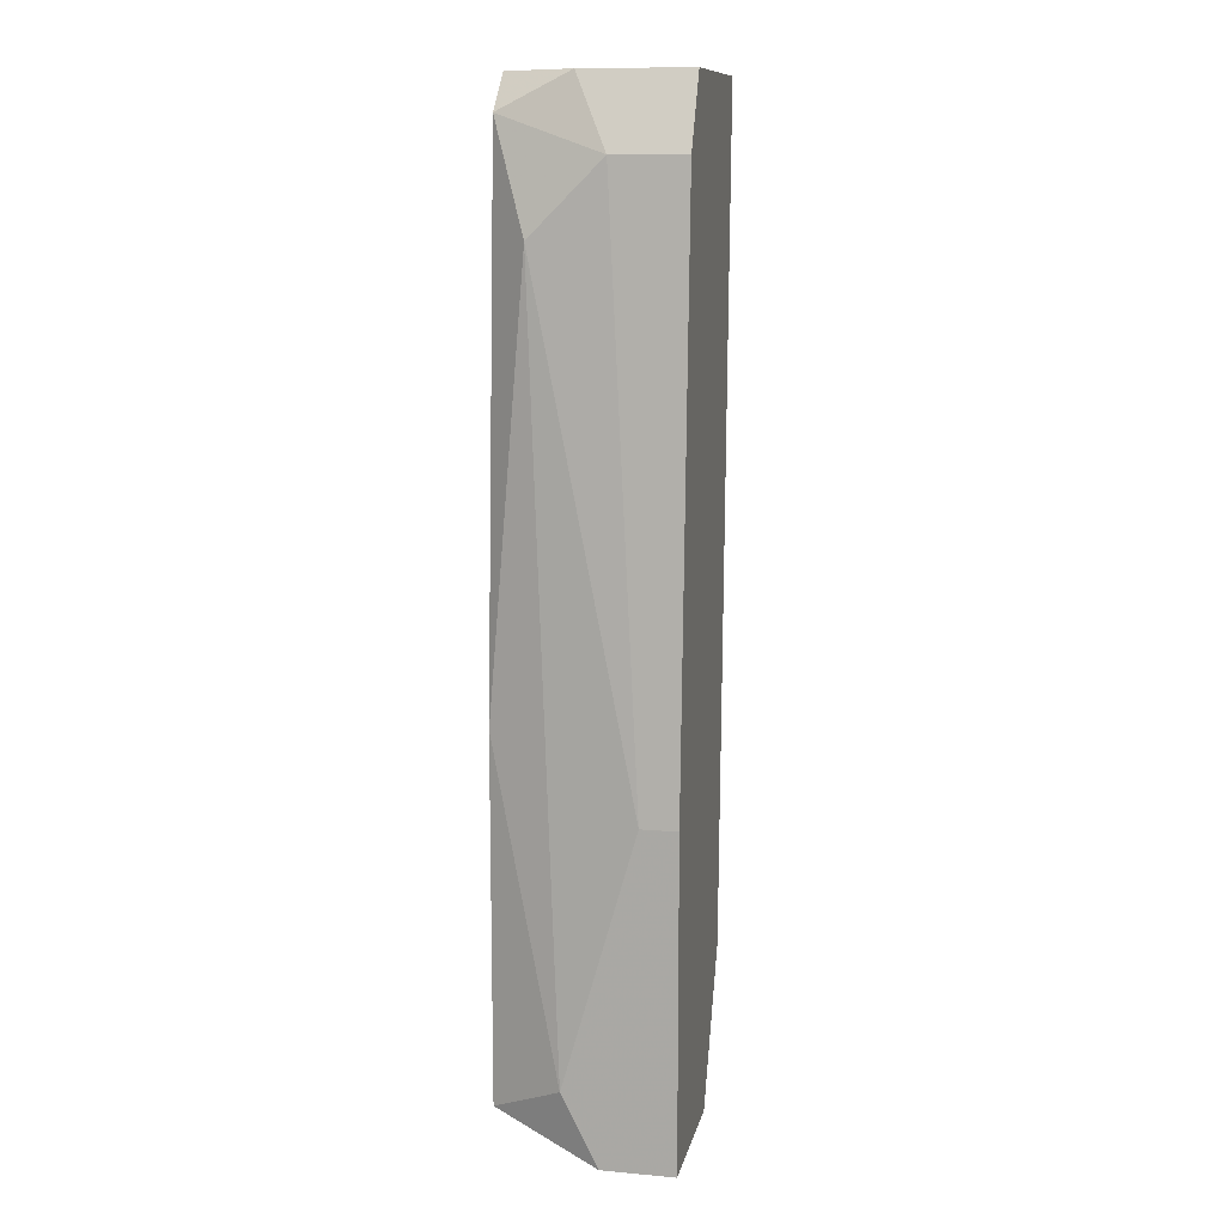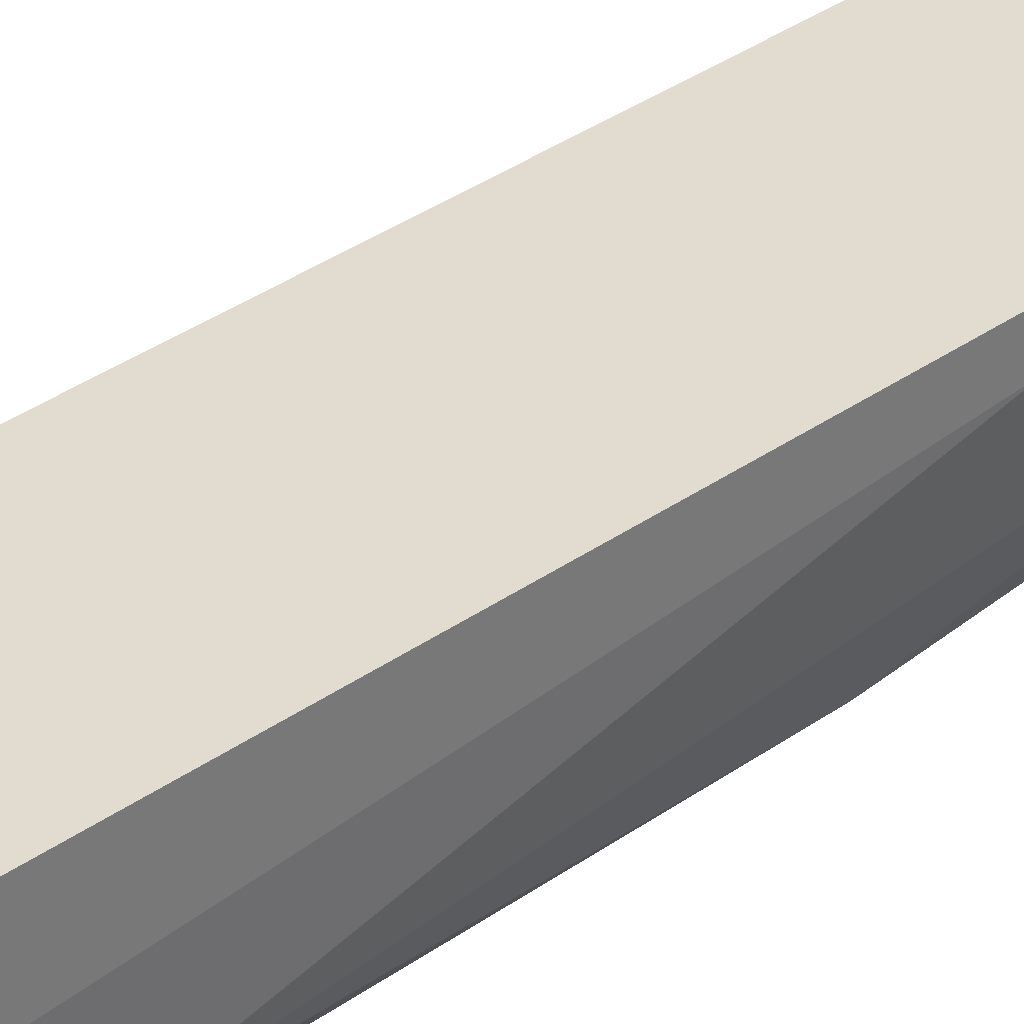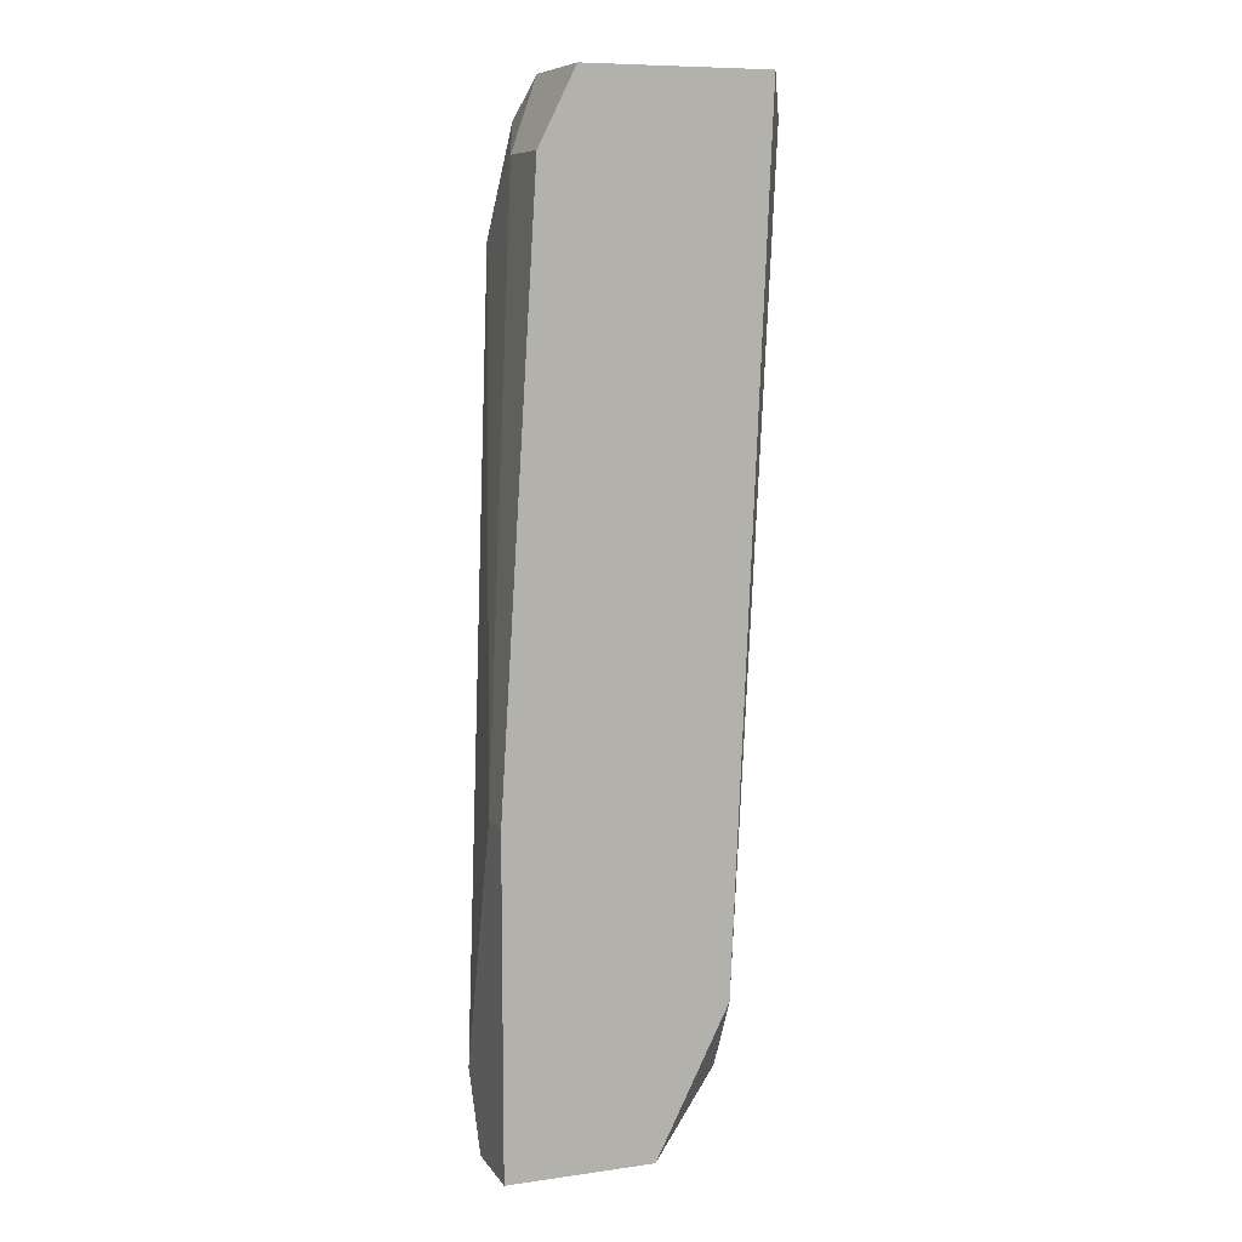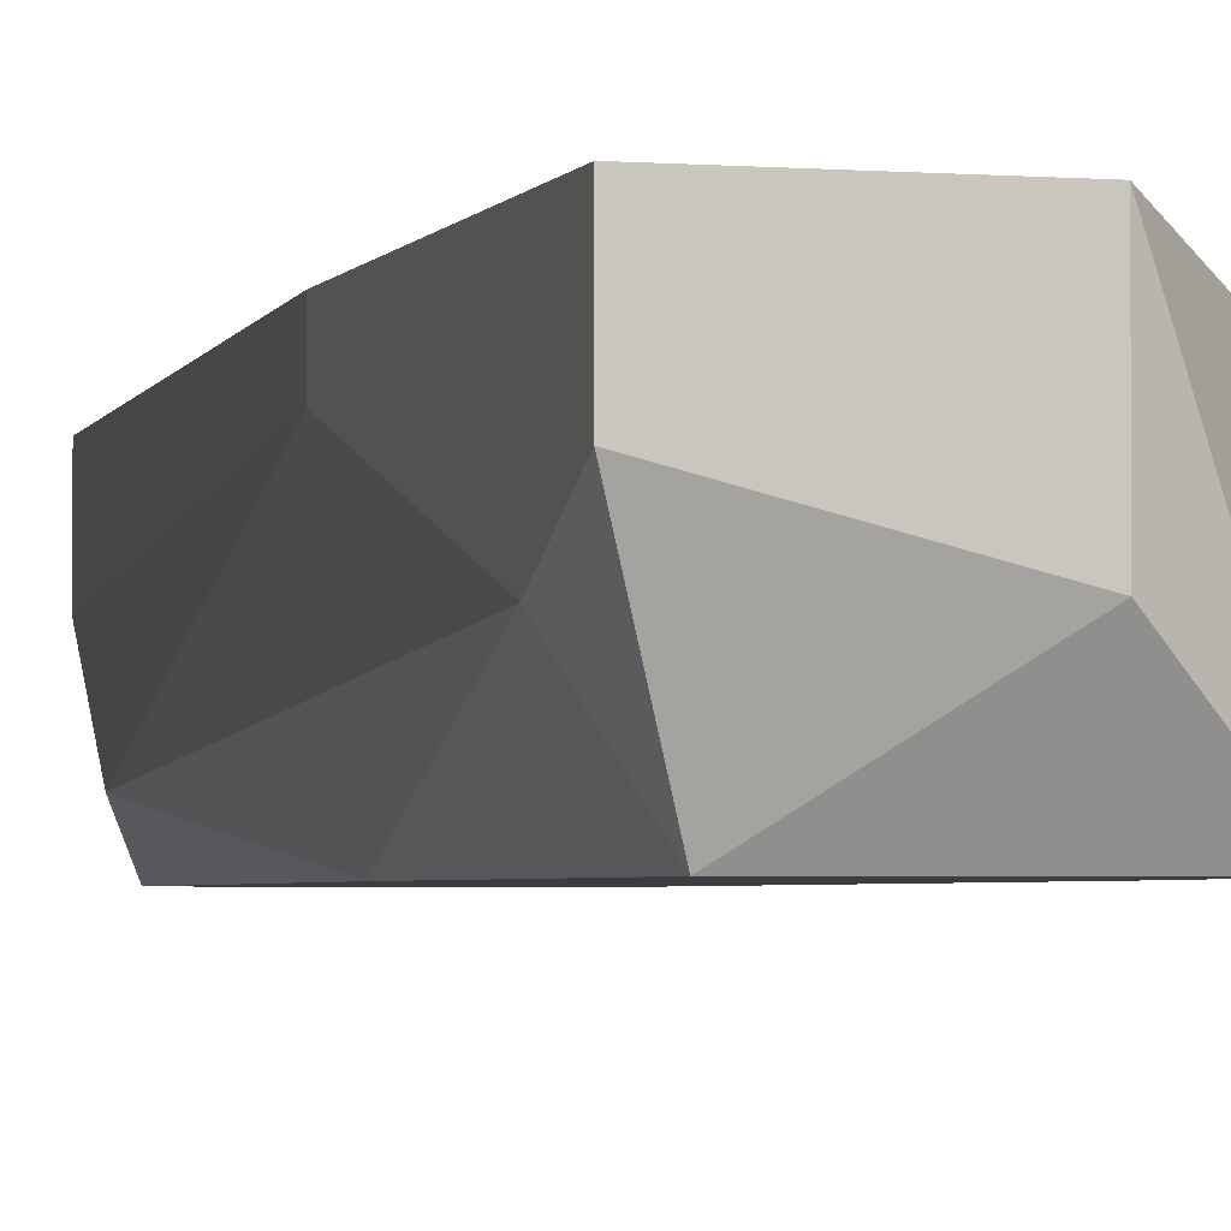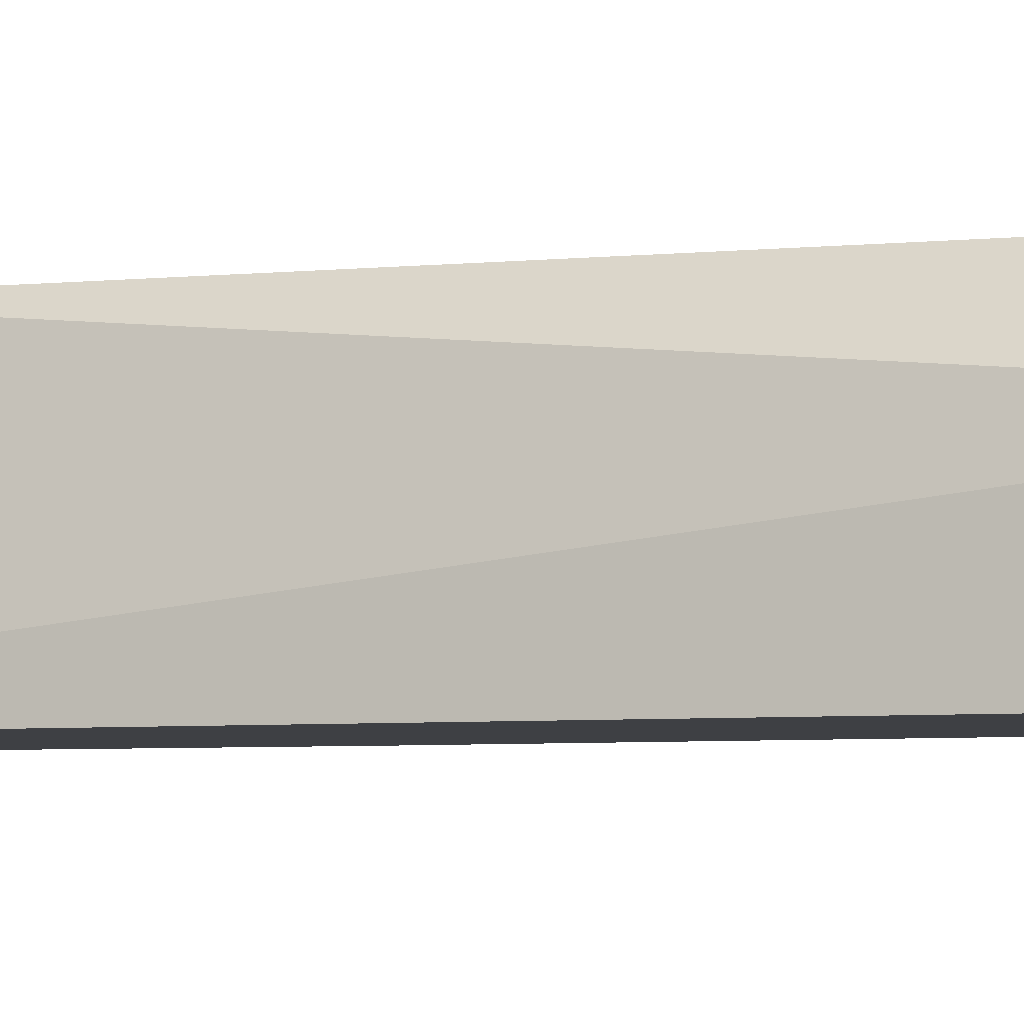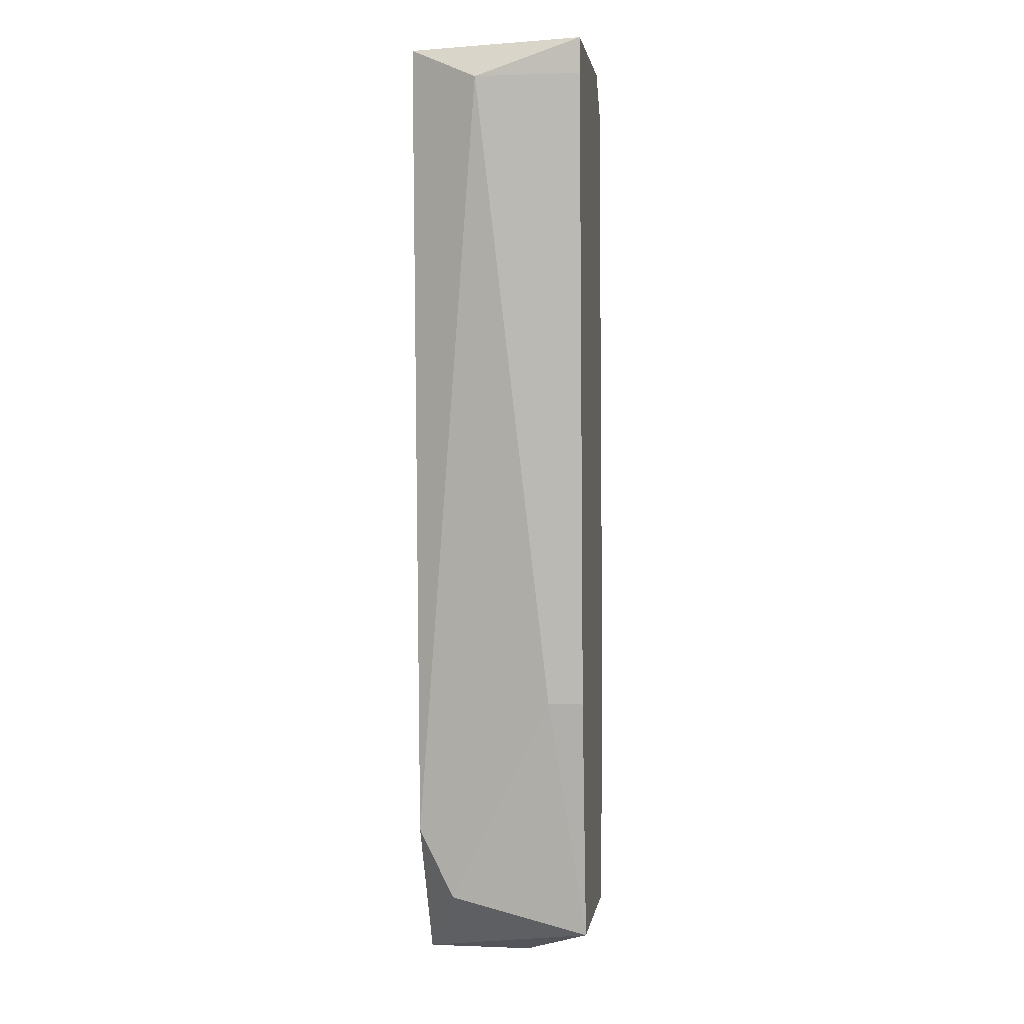
<metadata>
{"format":"obj","ext":"obj","renderer":"f3d","projection":"perspective","resolution":1024,"background":"white","views":[{"elev":11.6,"azim":102.0,"up":"+Z"},{"elev":34.3,"azim":42.7,"up":"+Y"},{"elev":8.8,"azim":159.6,"up":"+Z"},{"elev":-2.8,"azim":164.1,"up":"+Y"},{"elev":-4.8,"azim":-73.1,"up":"+Y"},{"elev":1.5,"azim":-81.9,"up":"+Z"}]}
</metadata>
<code>
v 0.0111 -0.001088 -0.02733
v 0.0111 0.000436 -0.02428
v 0.0111 -0.007179 -0.02885
v 0.02024 -0.001088 -0.01667
v 0.02024 -0.002611 -0.03038
v 0.02024 0.000436 -0.03038
v 0.02024 0.000436 -0.01667
v 0.02024 -0.004132 -0.02733
v 0.01872 -0.002611 0.007694
v 0.01872 0.000436 0.007694
v 0.01872 -0.005656 0.004647
v 0.01872 -0.007179 -0.01362
v 0.01872 -0.007179 -0.02885
v 0.01567 -0.007179 0.01074
v 0.01415 0.000436 -0.03038
v 0.01415 -0.004132 -0.03038
v 0.01719 0.000436 0.01074
v 0.01719 -0.007179 0.009215
v 0.01719 -0.004132 0.01074
v 0.009579 0.000436 0.01074
v 0.009579 -0.005656 -0.01819
v 0.009579 -0.007179 -0.01819
v 0.008056 -0.002611 0.009215
v 0.008056 -0.007179 0.009215
v 0.008056 -0.007179 0.01074
f 9 11 4
f 10 7 2
f 24 13 18
f 10 2 20
f 13 24 3
f 2 7 6
f 20 2 23
f 6 7 8
f 23 2 21
f 24 23 21
f 2 6 15
f 24 18 25
f 20 23 25
f 23 24 25
f 19 20 25
f 10 20 17
f 19 10 17
f 20 19 17
f 13 3 16
f 3 15 16
f 15 6 16
f 3 21 1
f 21 2 1
f 2 15 1
f 15 3 1
f 18 13 12
f 11 18 12
f 13 8 12
f 8 11 12
f 8 13 5
f 6 8 5
f 13 16 5
f 16 6 5
f 3 24 22
f 24 21 22
f 21 3 22
f 18 19 14
f 25 18 14
f 19 25 14
f 7 10 9
f 18 11 9
f 19 18 9
f 10 19 9
f 8 7 4
f 11 8 4
f 7 9 4

</code>
